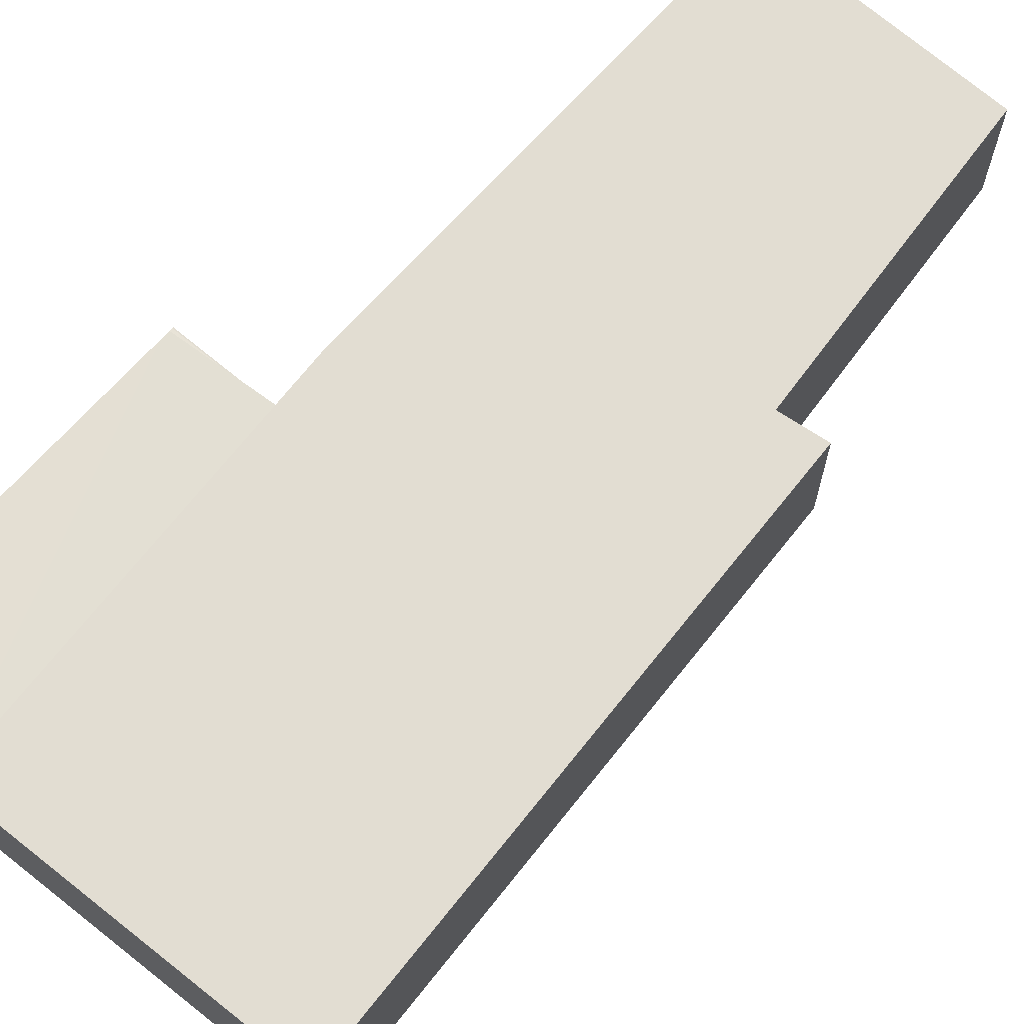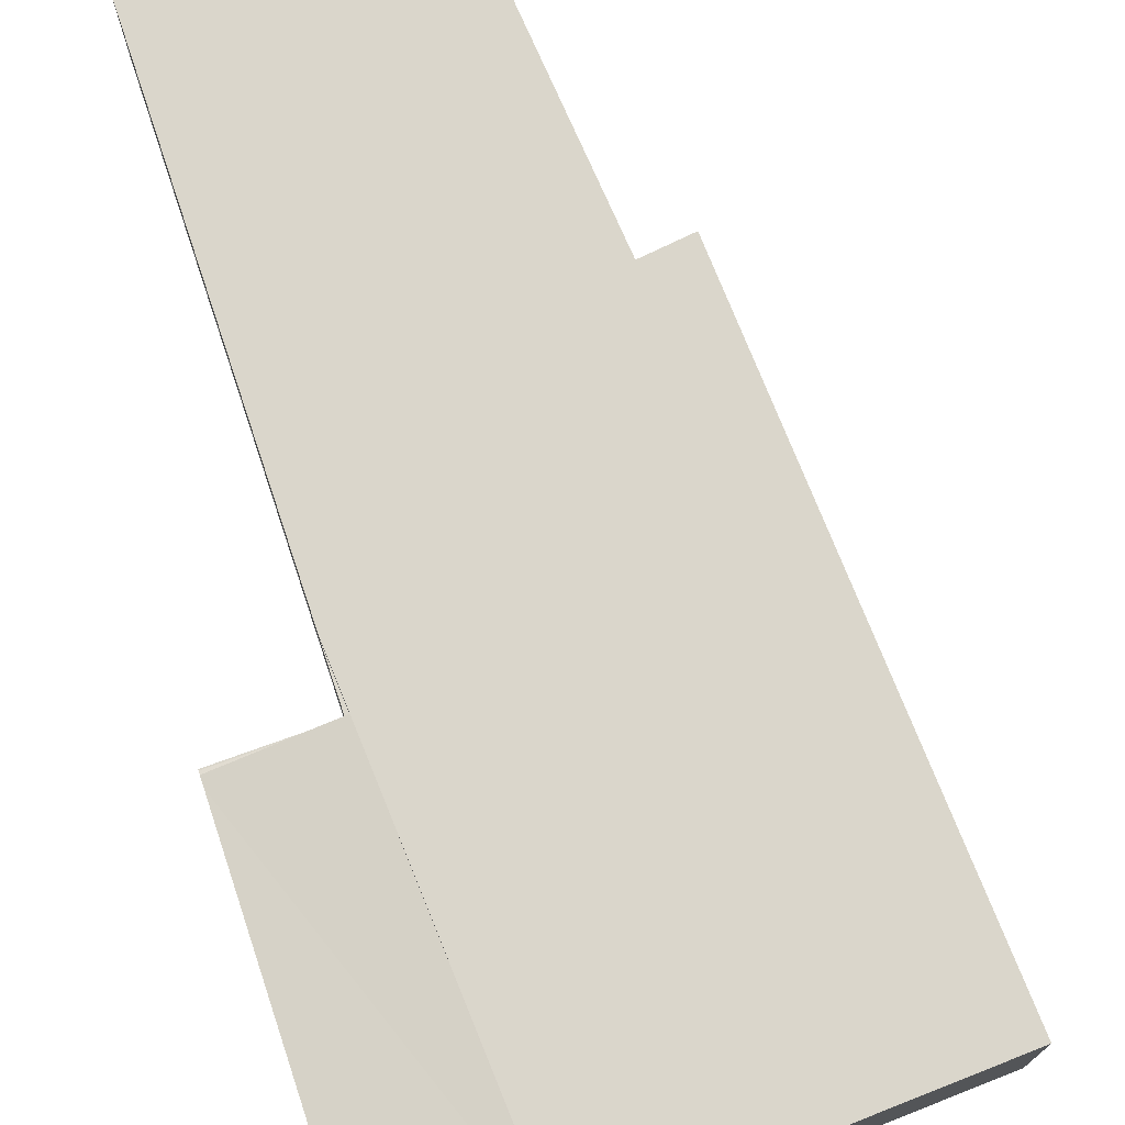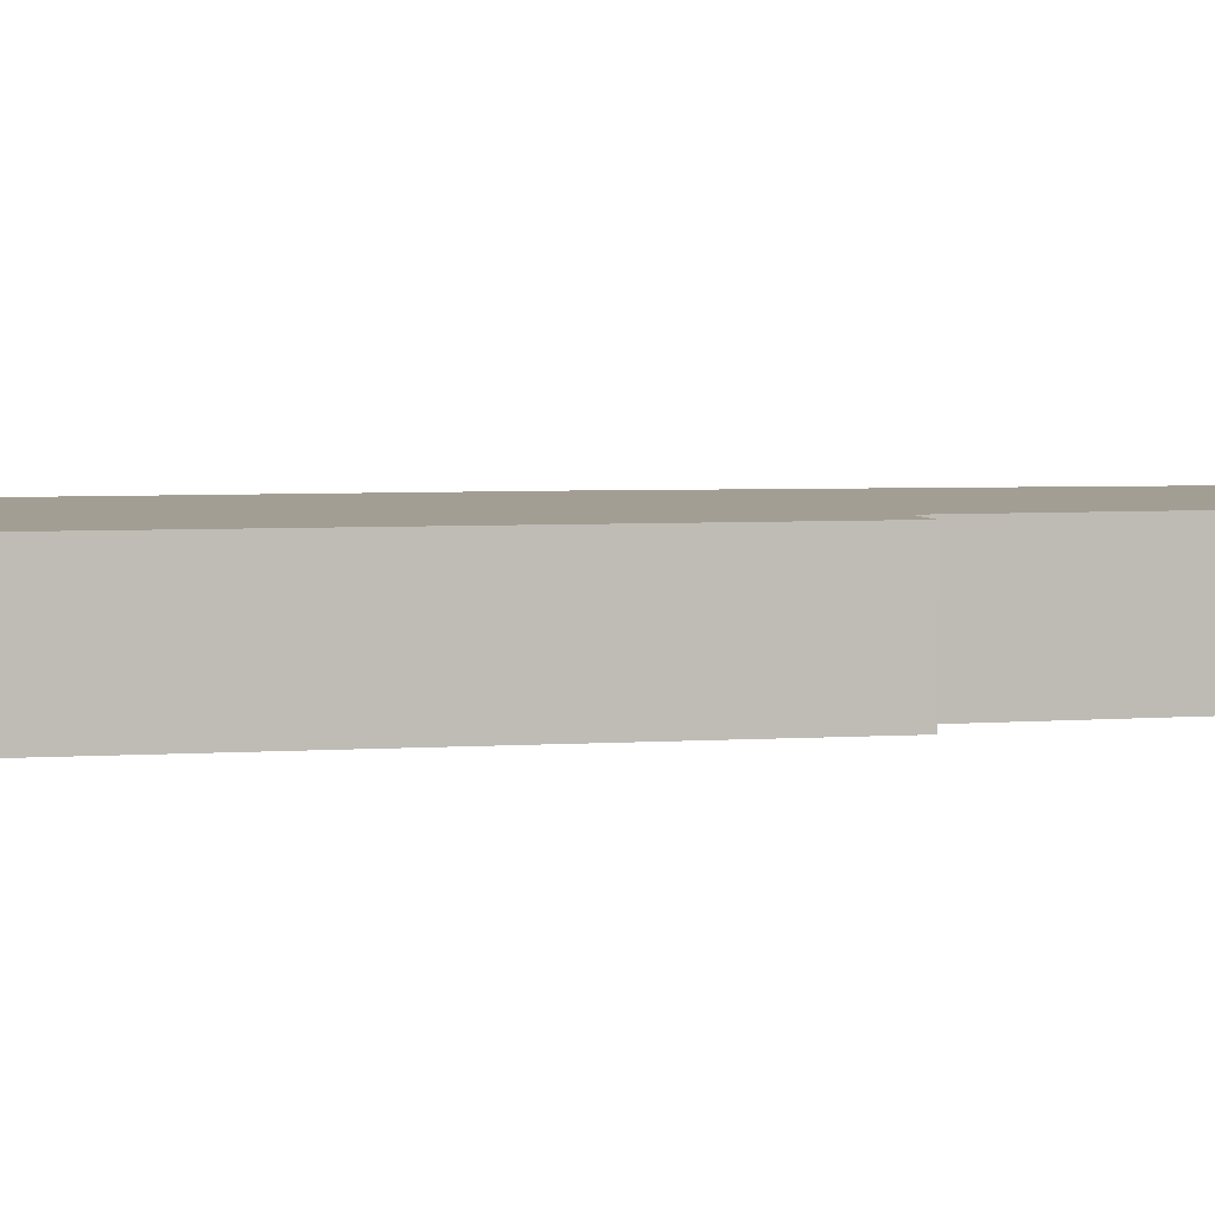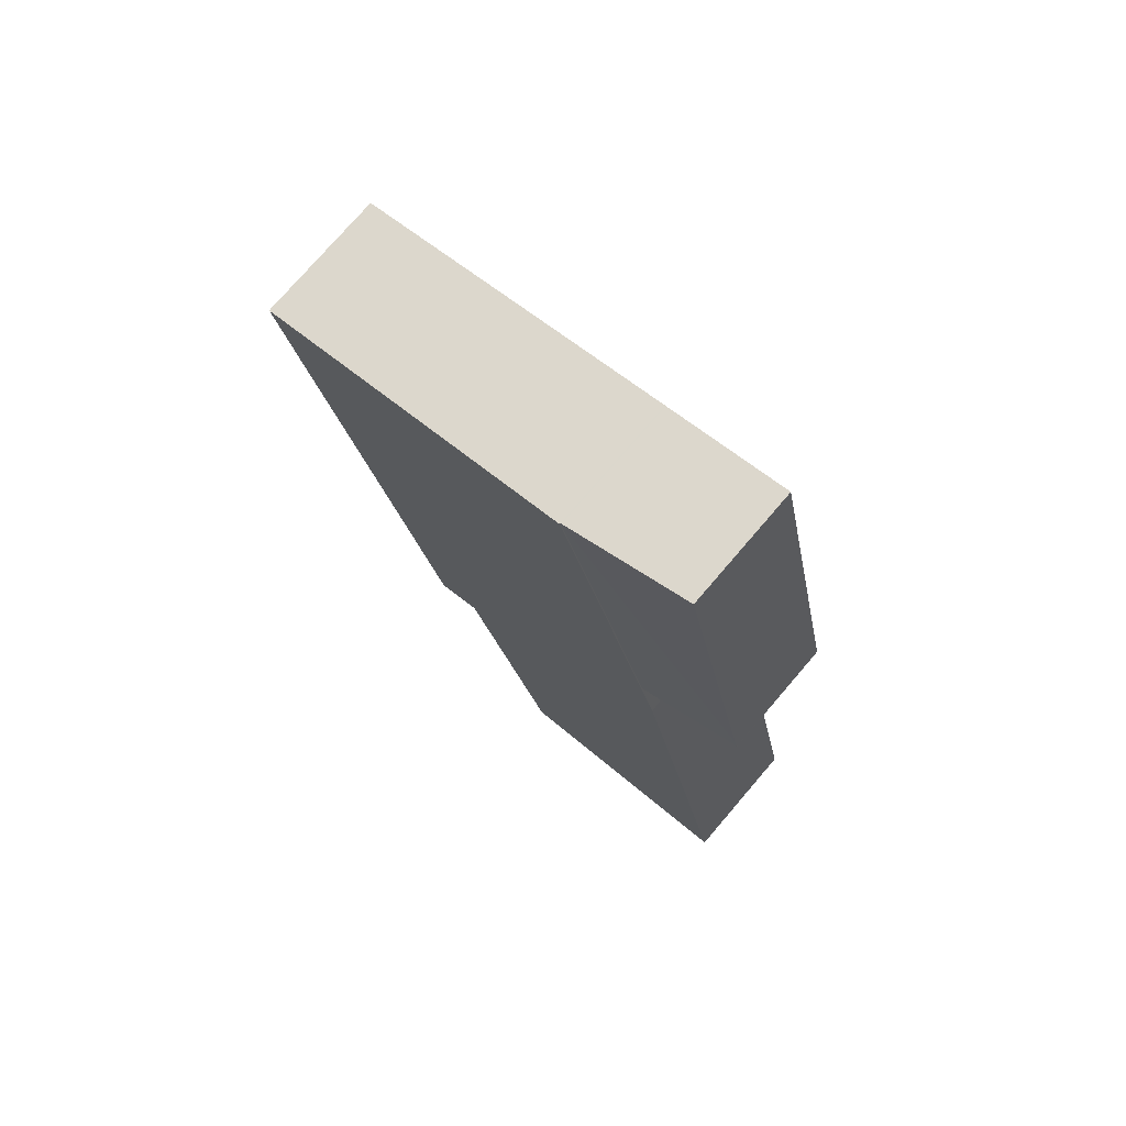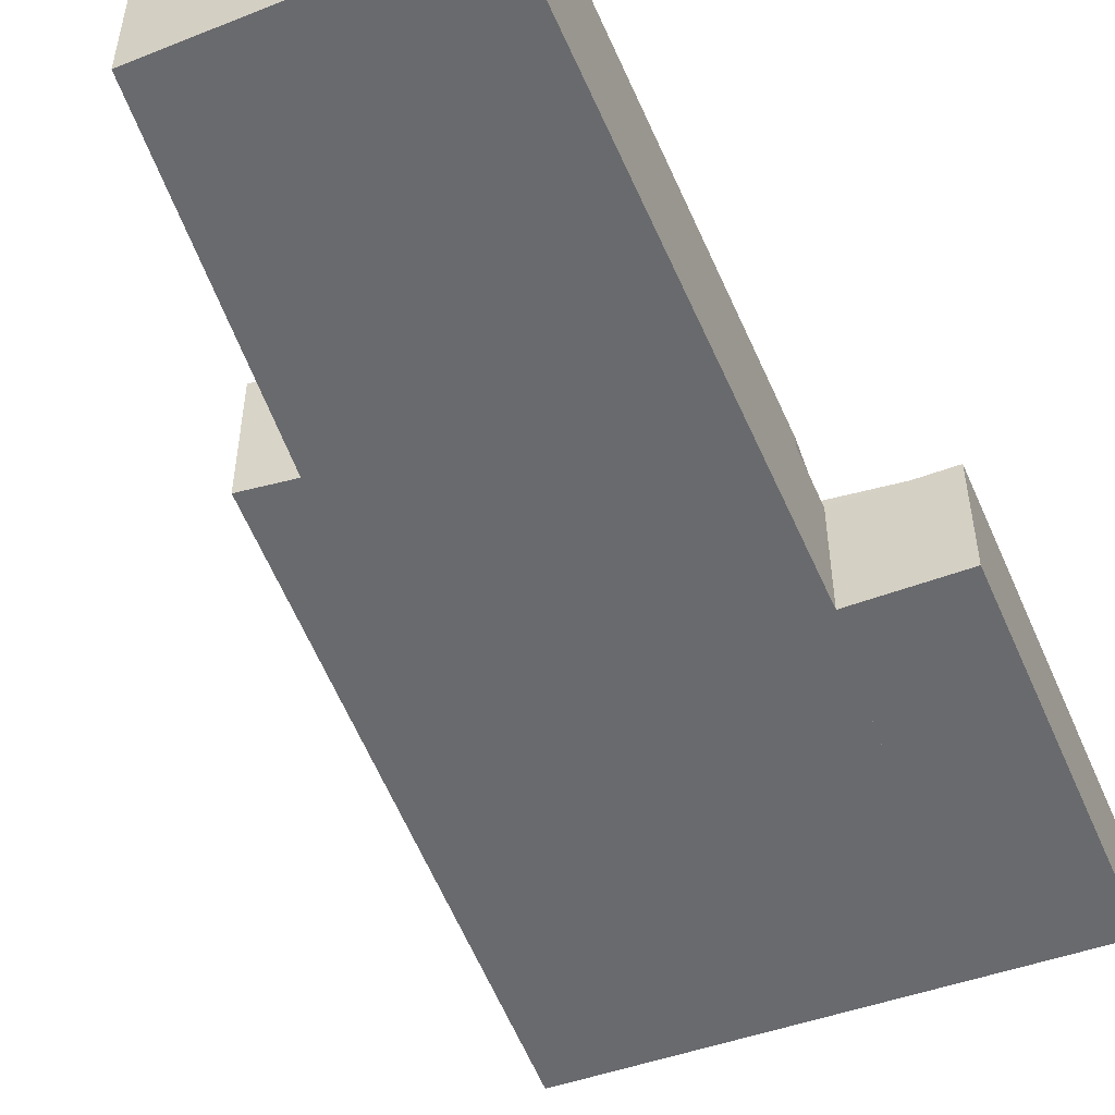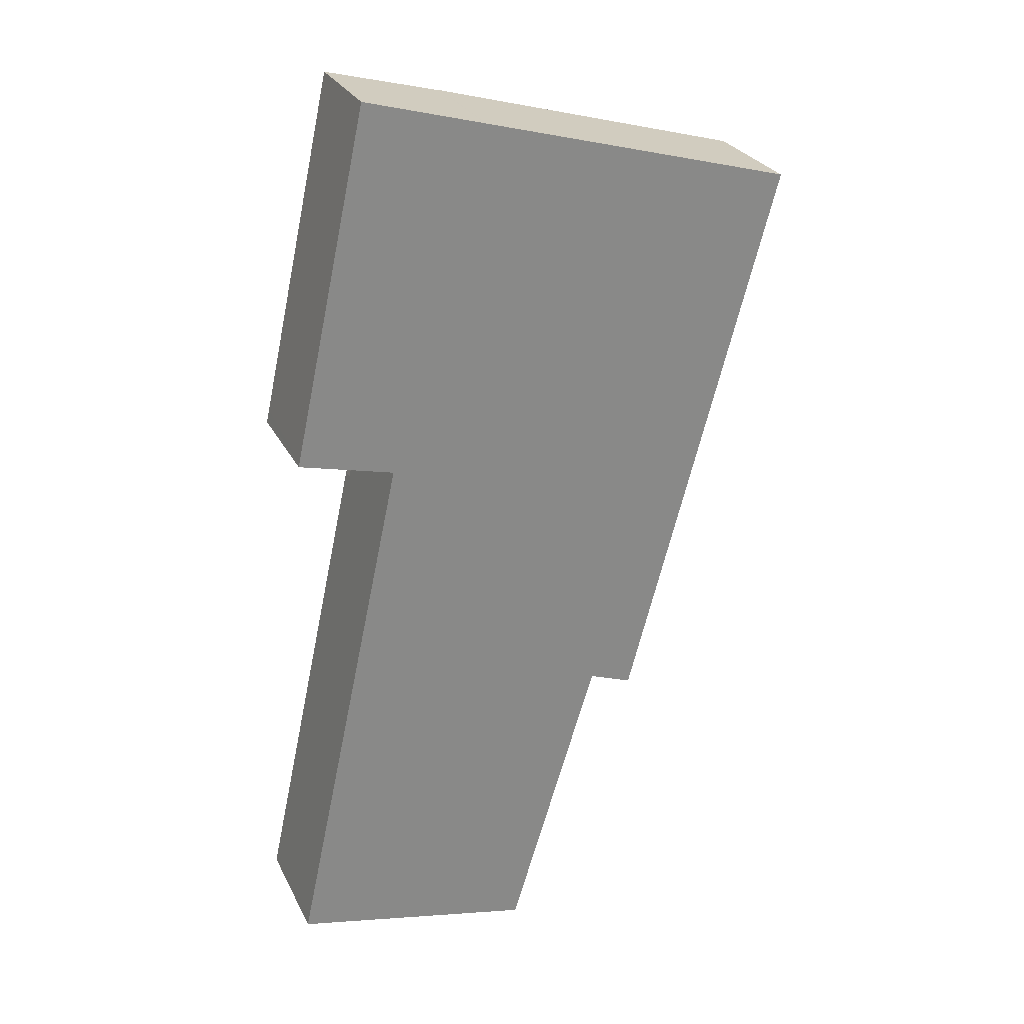
<metadata>
{"format":"obj","ext":"obj","renderer":"f3d","projection":"perspective","resolution":1024,"background":"white","views":[{"elev":68.2,"azim":53.6,"up":"+Y"},{"elev":74.1,"azim":-6.3,"up":"+Y"},{"elev":5.2,"azim":94.2,"up":"+Y"},{"elev":76.0,"azim":-139.4,"up":"+Z"},{"elev":-53.0,"azim":-144.7,"up":"+Y"},{"elev":27.0,"azim":-21.8,"up":"+Z"}]}
</metadata>
<code>
v  0.556 3.479 16.92
v  3.581 3.469 16.1
v  0.536 3.469 16.83
v  3.466 3.469 16.09
v  3.114 3.469 14.45
v  0.529 3.469 16.8
v  0.529 -1.029e-15 16.8
v  0.556 -1.036e-15 16.92
v  0.536 -1.03e-15 16.83
v  3.114 -8.851e-16 14.45
v  3.466 -9.852e-16 16.09
v  3.581 -9.856e-16 16.1
v  6.552 3.822 -1.395
v  10.2 3.822 7.344
v  7.445 3.822 -1.585
v  0 3.822 2.34e-16
v  0.024 3.822 0.113
v  3.114 3.822 14.45
v  13.32 3.822 13.45
v  16.17 3.822 23.92
v  3.581 3.822 16.1
v  6.552 3.822 26.53
v  11.53 3.822 6.864
v  6.552 -1.625e-15 26.53
v  0 0 0
v  0.024 -6.919e-18 0.113
v  16.17 -1.465e-15 23.92
v  13.32 -8.236e-16 13.45
v  11.53 -4.203e-16 6.864
v  10.2 -4.497e-16 7.344
v  7.445 9.705e-17 -1.585
v  6.552 8.542e-17 -1.395
v  6.524 3.79 26.54
v  2.258 3.477 24.78
v  2.855 3.477 27.54
v  0.615 3.477 17.19
v  3.581 3.793 16.1
v  6.552 3.793 26.53
v  2.855 -1.686e-15 27.54
v  0.615 -1.053e-15 17.19
v  2.258 -1.517e-15 24.78
v  6.524 -1.625e-15 26.54
g defaultobject
f 1 2 3
f 4 2 5
f 2 4 3
f 3 4 6
f 7 3 6
f 3 8 1
f 8 3 7
f 8 7 9
f 10 4 5
f 4 10 11
f 8 2 1
f 2 8 12
f 12 5 2
f 5 12 10
f 11 6 4
f 6 11 7
f 9 12 8
f 12 9 7
f 12 7 11
f 12 11 10
f 13 14 15
f 14 13 16
f 14 16 17
f 14 17 18
f 14 18 19
f 19 18 20
f 20 18 21
f 20 21 22
f 19 23 14
f 21 24 22
f 24 21 12
f 12 21 18
f 12 18 10
f 25 17 16
f 17 25 18
f 18 25 10
f 10 25 26
f 24 20 22
f 20 24 27
f 27 19 20
f 19 27 28
f 19 28 23
f 23 28 29
f 30 15 14
f 15 30 31
f 29 14 23
f 14 29 30
f 31 13 15
f 13 31 16
f 16 31 25
f 25 31 32
f 28 30 29
f 30 32 31
f 32 30 25
f 25 30 26
f 26 30 10
f 10 30 28
f 10 28 27
f 10 27 12
f 12 27 24
f 33 34 35
f 34 33 36
f 37 33 38
f 33 37 36
f 36 37 1
f 8 36 1
f 36 8 34
f 34 8 35
f 35 8 39
f 39 8 40
f 39 40 41
f 39 33 35
f 33 39 42
f 33 42 38
f 38 42 24
f 24 37 38
f 37 24 12
f 12 1 37
f 1 12 8
f 41 42 39
f 42 41 24
f 24 41 12
f 12 41 40
f 12 40 8

</code>
